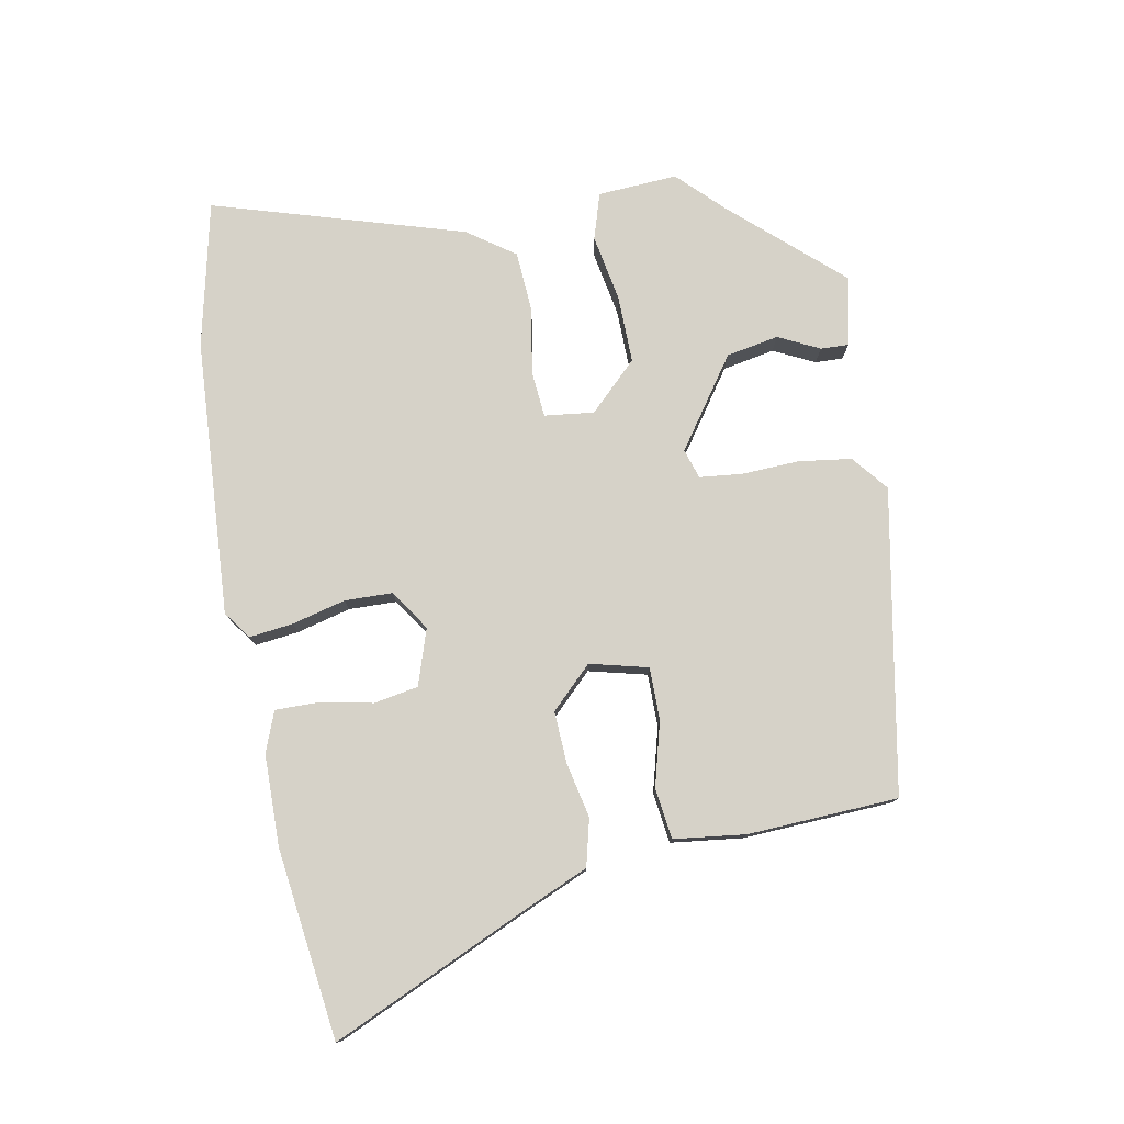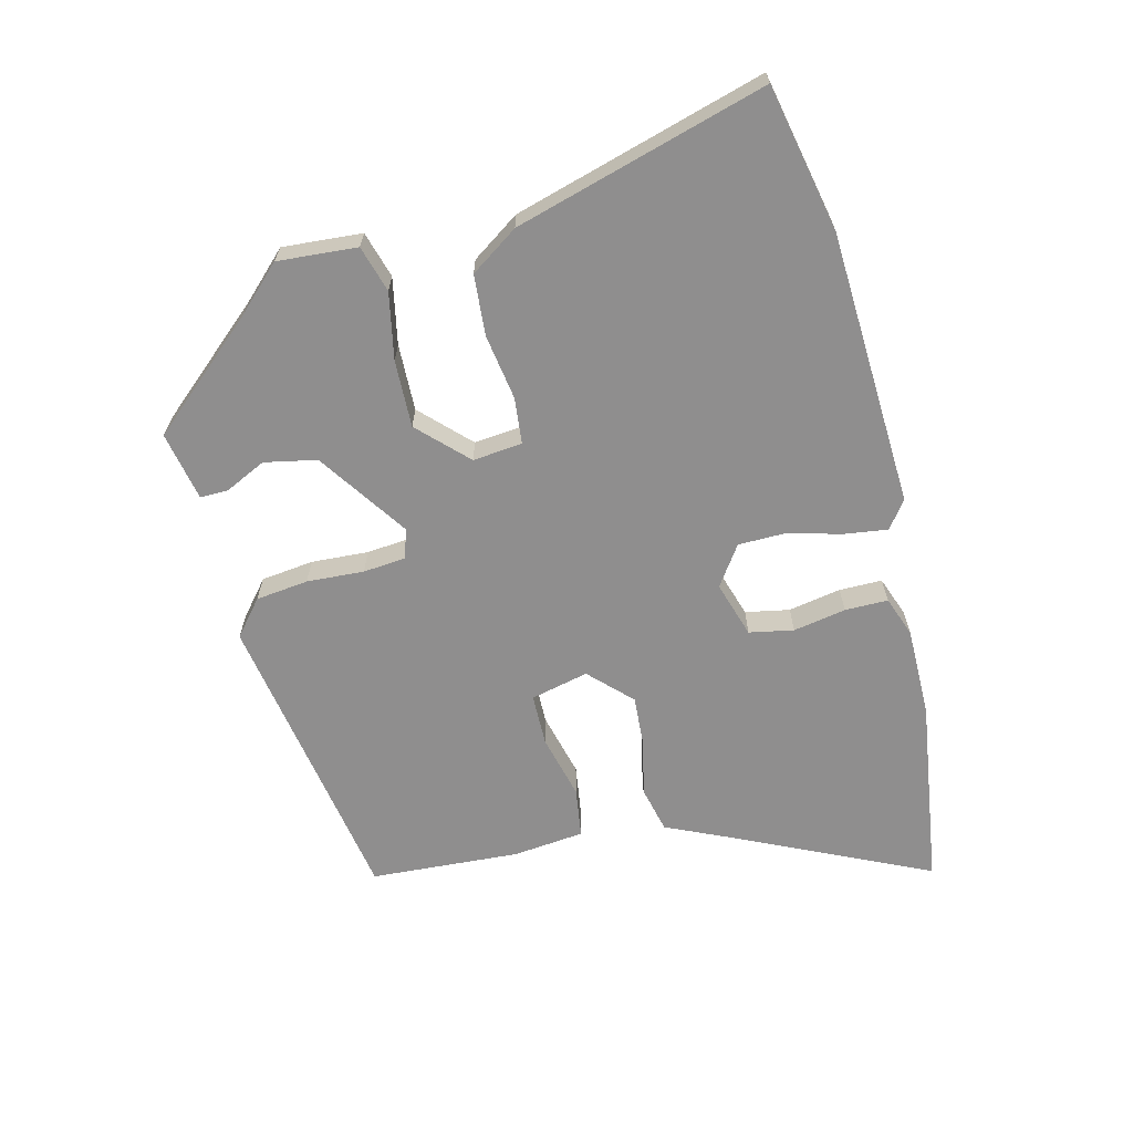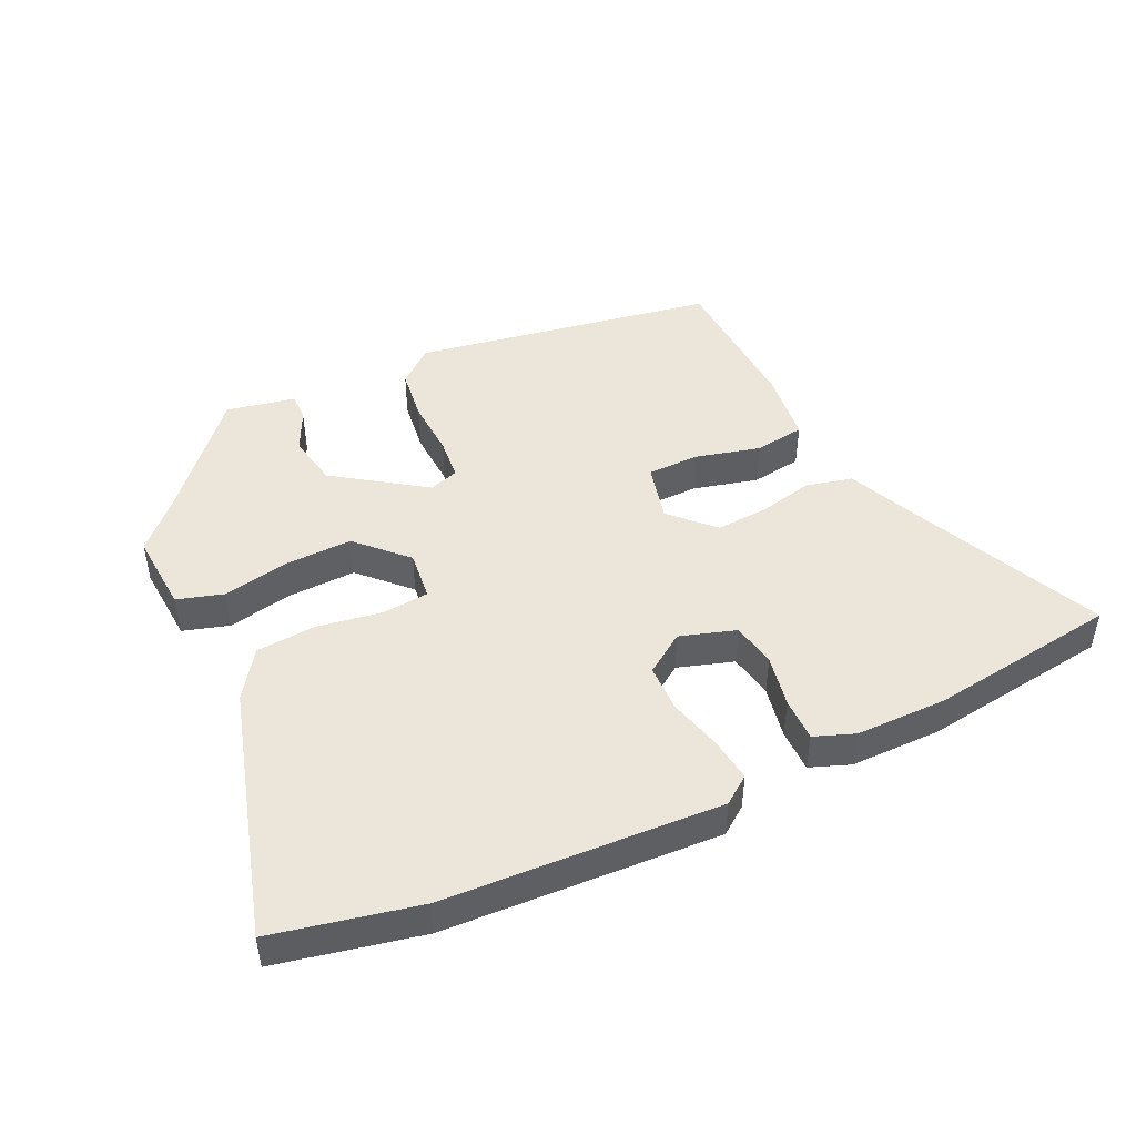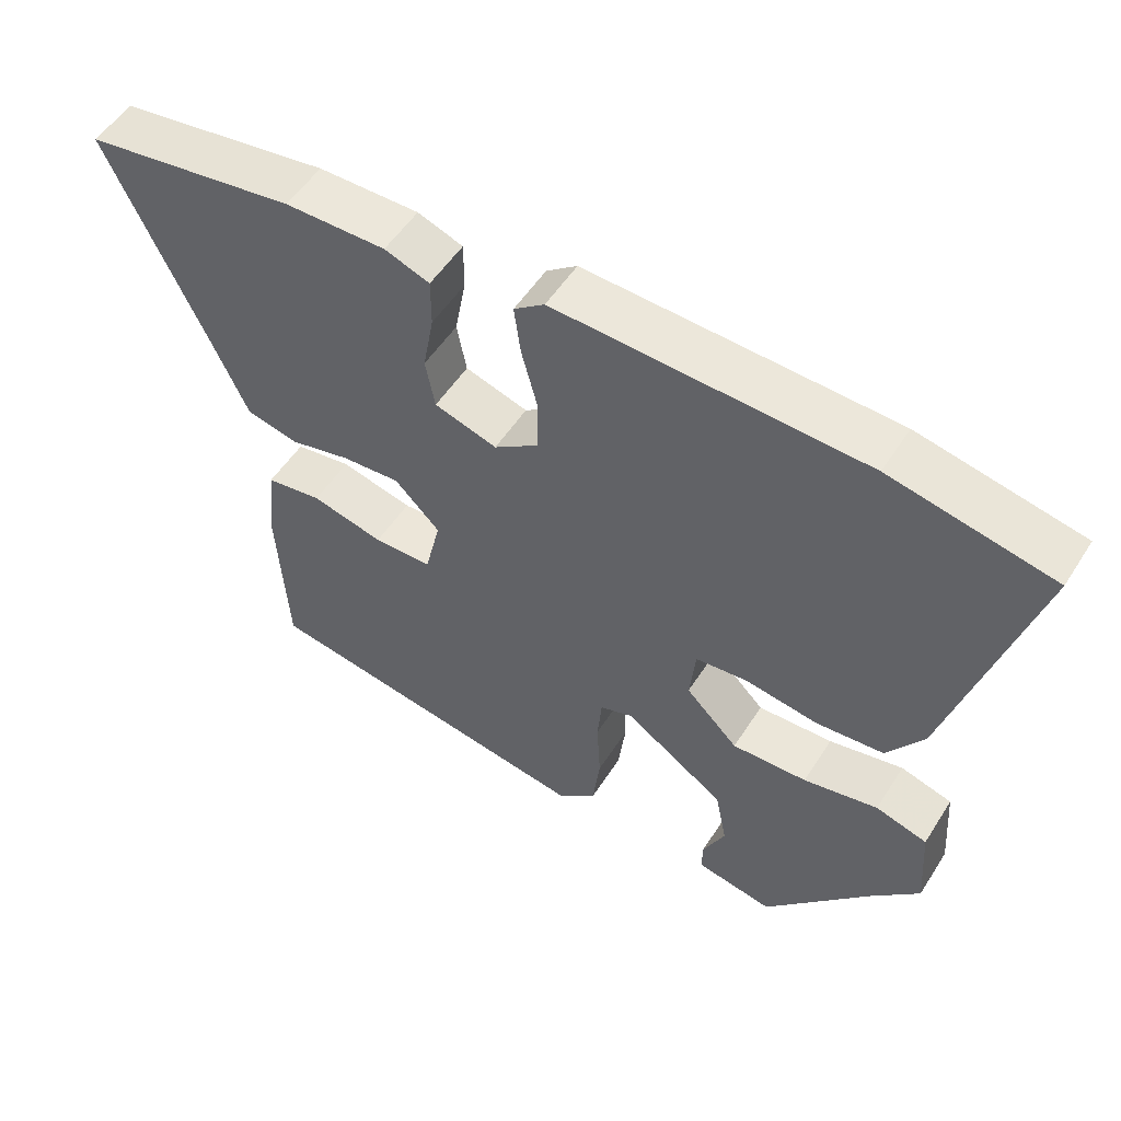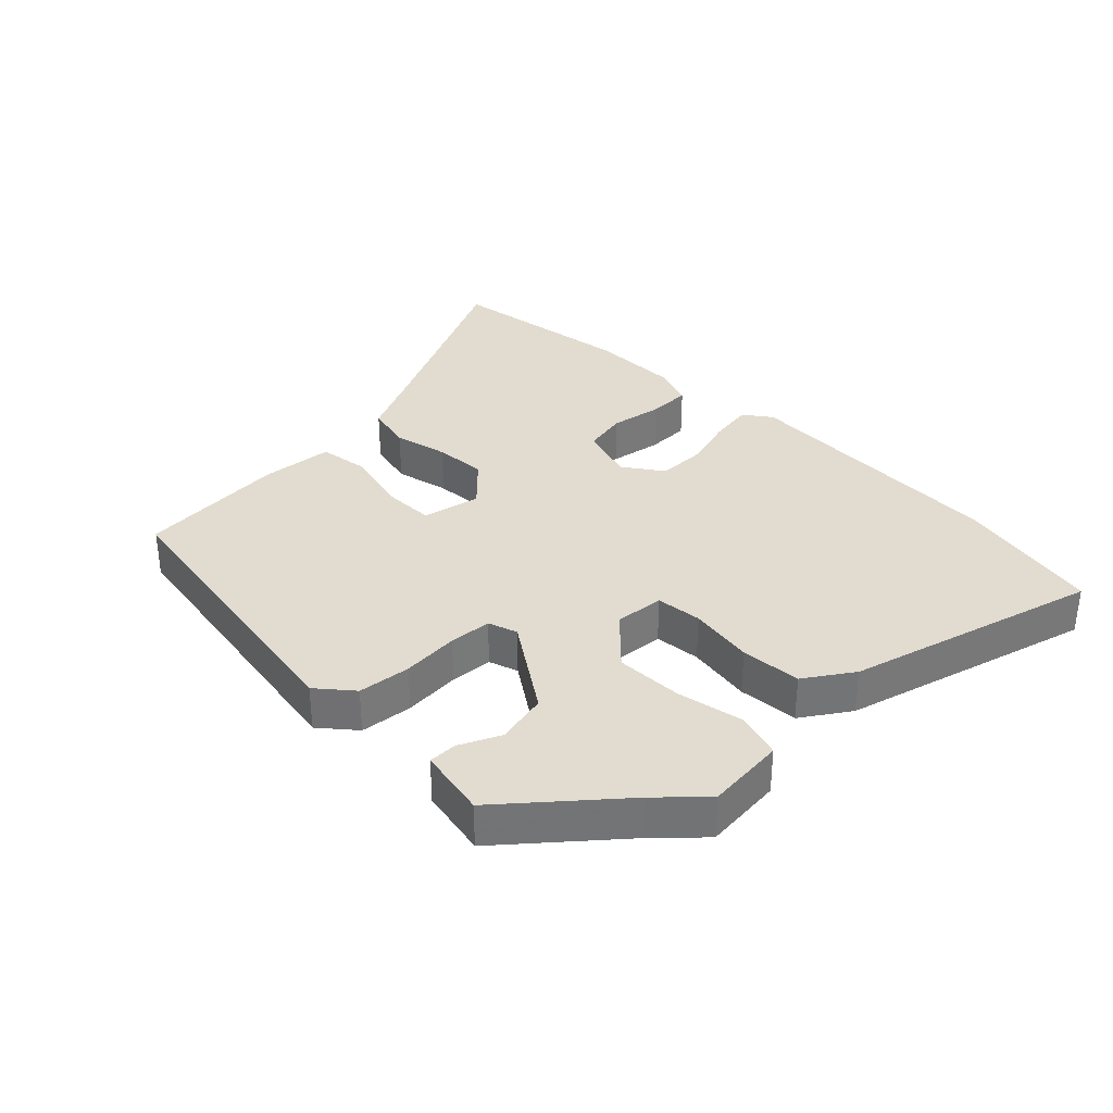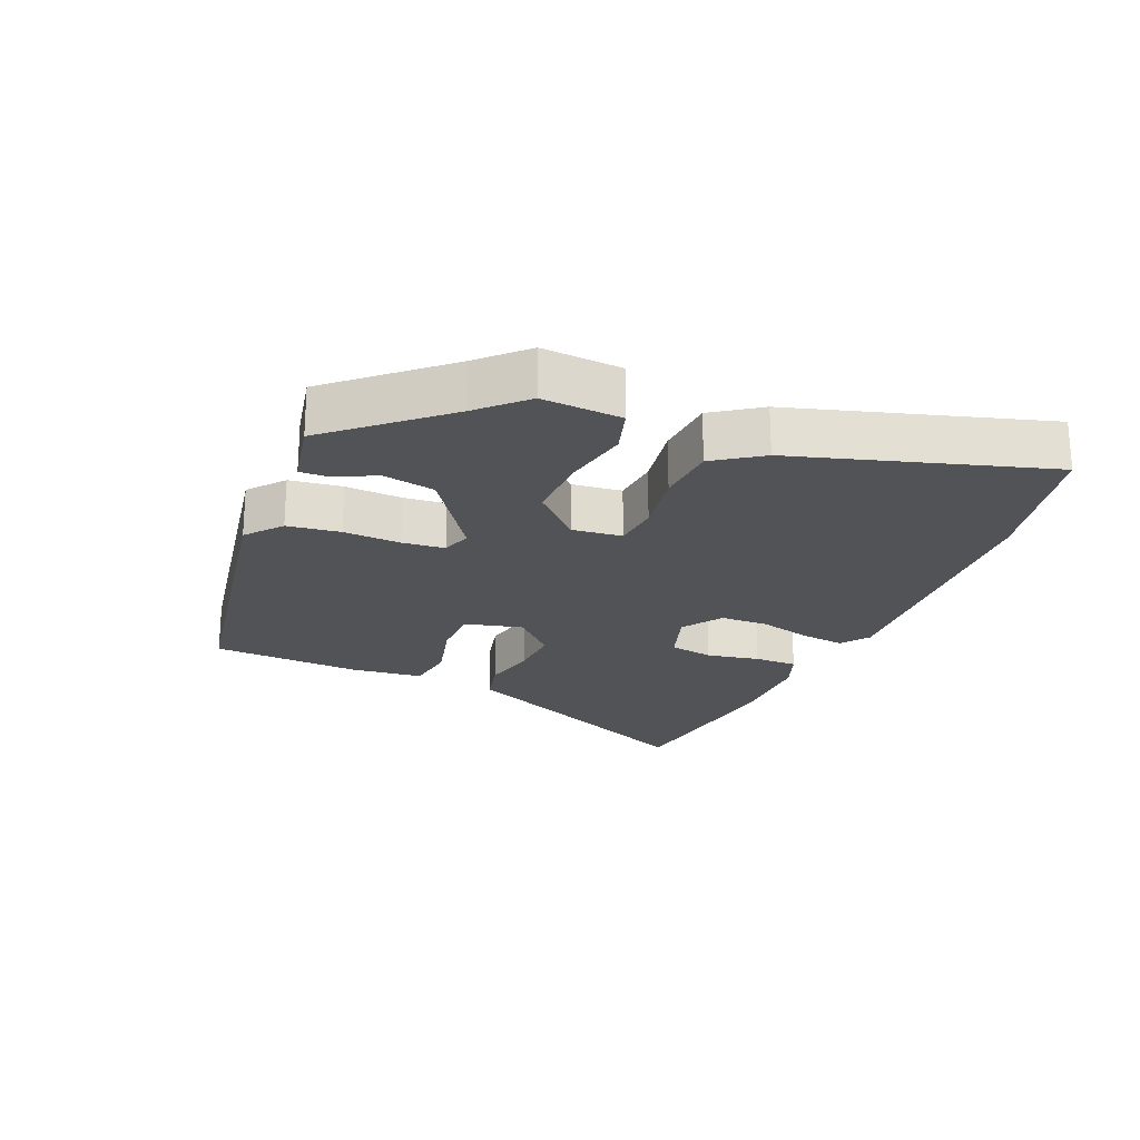
<metadata>
{"format":"obj","ext":"obj","renderer":"f3d","projection":"perspective","resolution":1024,"background":"white","views":[{"elev":78.0,"azim":80.2,"up":"+Y"},{"elev":-65.0,"azim":-76.0,"up":"+Y"},{"elev":47.1,"azim":-25.0,"up":"+Y"},{"elev":52.8,"azim":-148.2,"up":"+Z"},{"elev":34.3,"azim":-135.1,"up":"+Y"},{"elev":-22.4,"azim":-112.4,"up":"+Y"}]}
</metadata>
<code>
v 0.479 0.07 -0.395
v 0.015 0.07 -0.474
v -0.039 0.07 -0.429
v -0.049 0.07 -0.348
v -0.044 0.07 -0.26
v -0.05 0.07 -0.195
v -0.095 0.07 -0.18
v -0.233 0.07 -0.274
v -0.249 0.07 -0.354
v -0.219 0.07 -0.417
v -0.218 0.07 -0.46
v -0.324 0.07 -0.481
v -0.469 0.07 -0.315
v -0.535 0.07 -0.247
v -0.526 0.07 -0.125
v -0.455 0.07 -0.104
v -0.353 0.07 -0.124
v -0.25 0.07 -0.127
v -0.178 0.07 -0.055
v -0.186 0.07 0.021
v -0.257 0.07 0.028
v -0.357 0.07 0.012
v -0.45 0.07 0.019
v -0.5 0.07 0.092
v -0.611 0.07 0.477
v -0.388 0.07 0.524
v 0.036 0.07 0.545
v 0.078 0.07 0.514
v 0.069 0.07 0.447
v 0.047 0.07 0.365
v 0.048 0.07 0.292
v 0.109 0.07 0.25
v 0.195 0.07 0.277
v 0.208 0.07 0.345
v 0.193 0.07 0.426
v 0.193 0.07 0.492
v 0.255 0.07 0.515
v 0.394 0.07 0.515
v 0.685 0.07 0.474
v 0.548 0.07 0.18
v 0.501 0.07 0.076
v 0.429 0.07 0.059
v 0.346 0.07 0.078
v 0.266 0.07 0.083
v 0.204 0.07 0.021
v 0.225 0.07 -0.068
v 0.305 0.07 -0.069
v 0.404 0.07 -0.044
v 0.481 0.07 -0.055
v 0.493 0.07 -0.165
v 0.479 0 -0.395
v 0.015 0 -0.474
v -0.039 0 -0.429
v -0.049 0 -0.348
v -0.044 0 -0.26
v -0.05 0 -0.195
v -0.095 0 -0.18
v -0.233 0 -0.274
v -0.249 0 -0.354
v -0.219 0 -0.417
v -0.218 0 -0.46
v -0.324 0 -0.481
v -0.469 0 -0.315
v -0.535 0 -0.247
v -0.526 0 -0.125
v -0.455 0 -0.104
v -0.353 0 -0.124
v -0.25 0 -0.127
v -0.178 0 -0.055
v -0.186 0 0.021
v -0.257 0 0.028
v -0.357 0 0.012
v -0.45 0 0.019
v -0.5 0 0.092
v -0.611 0 0.477
v -0.388 0 0.524
v 0.036 0 0.545
v 0.078 0 0.514
v 0.069 0 0.447
v 0.047 0 0.365
v 0.048 0 0.292
v 0.109 0 0.25
v 0.195 0 0.277
v 0.208 0 0.345
v 0.193 0 0.426
v 0.193 0 0.492
v 0.255 0 0.515
v 0.394 0 0.515
v 0.685 0 0.474
v 0.548 0 0.18
v 0.501 0 0.076
v 0.429 0 0.059
v 0.346 0 0.078
v 0.266 0 0.083
v 0.204 0 0.021
v 0.225 0 -0.068
v 0.305 0 -0.069
v 0.404 0 -0.044
v 0.481 0 -0.055
v 0.493 0 -0.165
f 3 4 5
f 2 3 5
f 1 2 5
f 50 1 5
f 49 50 5
f 48 49 5
f 47 48 5
f 46 47 5 6
f 45 46 6 7
f 44 45 7
f 40 41 42 43
f 40 43 44
f 39 40 44
f 38 39 44
f 37 38 44
f 36 37 44
f 35 36 44
f 34 35 44
f 33 34 44
f 44 7 8
f 33 44 8
f 32 33 8
f 28 29 30
f 27 28 30
f 26 27 30
f 25 26 30
f 24 25 30
f 23 24 30
f 22 23 30
f 21 22 30
f 20 21 30 31
f 19 20 31 32
f 15 16 17
f 14 15 17
f 13 14 17
f 13 17 18
f 11 12 13
f 10 11 13
f 9 10 13
f 8 9 13 18
f 19 32 8
f 8 18 19
f 55 54 53
f 55 53 52
f 55 52 51
f 55 51 100
f 55 100 99
f 55 99 98
f 55 98 97
f 56 55 97 96
f 57 56 96 95
f 57 95 94
f 93 92 91 90
f 94 93 90
f 94 90 89
f 94 89 88
f 94 88 87
f 94 87 86
f 94 86 85
f 94 85 84
f 94 84 83
f 58 57 94
f 58 94 83
f 58 83 82
f 80 79 78
f 80 78 77
f 80 77 76
f 80 76 75
f 80 75 74
f 80 74 73
f 80 73 72
f 80 72 71
f 81 80 71 70
f 82 81 70 69
f 67 66 65
f 67 65 64
f 67 64 63
f 68 67 63
f 63 62 61
f 63 61 60
f 63 60 59
f 68 63 59 58
f 58 82 69
f 69 68 58
f 1 51 52 2
f 2 52 53 3
f 3 53 54 4
f 4 54 55 5
f 5 55 56 6
f 6 56 57 7
f 7 57 58 8
f 8 58 59 9
f 9 59 60 10
f 10 60 61 11
f 11 61 62 12
f 12 62 63 13
f 13 63 64 14
f 14 64 65 15
f 15 65 66 16
f 16 66 67 17
f 17 67 68 18
f 18 68 69 19
f 19 69 70 20
f 20 70 71 21
f 21 71 72 22
f 22 72 73 23
f 23 73 74 24
f 24 74 75 25
f 25 75 76 26
f 26 76 77 27
f 27 77 78 28
f 28 78 79 29
f 29 79 80 30
f 30 80 81 31
f 31 81 82 32
f 32 82 83 33
f 33 83 84 34
f 34 84 85 35
f 35 85 86 36
f 36 86 87 37
f 37 87 88 38
f 38 88 89 39
f 39 89 90 40
f 40 90 91 41
f 41 91 92 42
f 42 92 93 43
f 43 93 94 44
f 44 94 95 45
f 45 95 96 46
f 46 96 97 47
f 47 97 98 48
f 48 98 99 49
f 49 99 100 50
f 50 100 51 1

</code>
